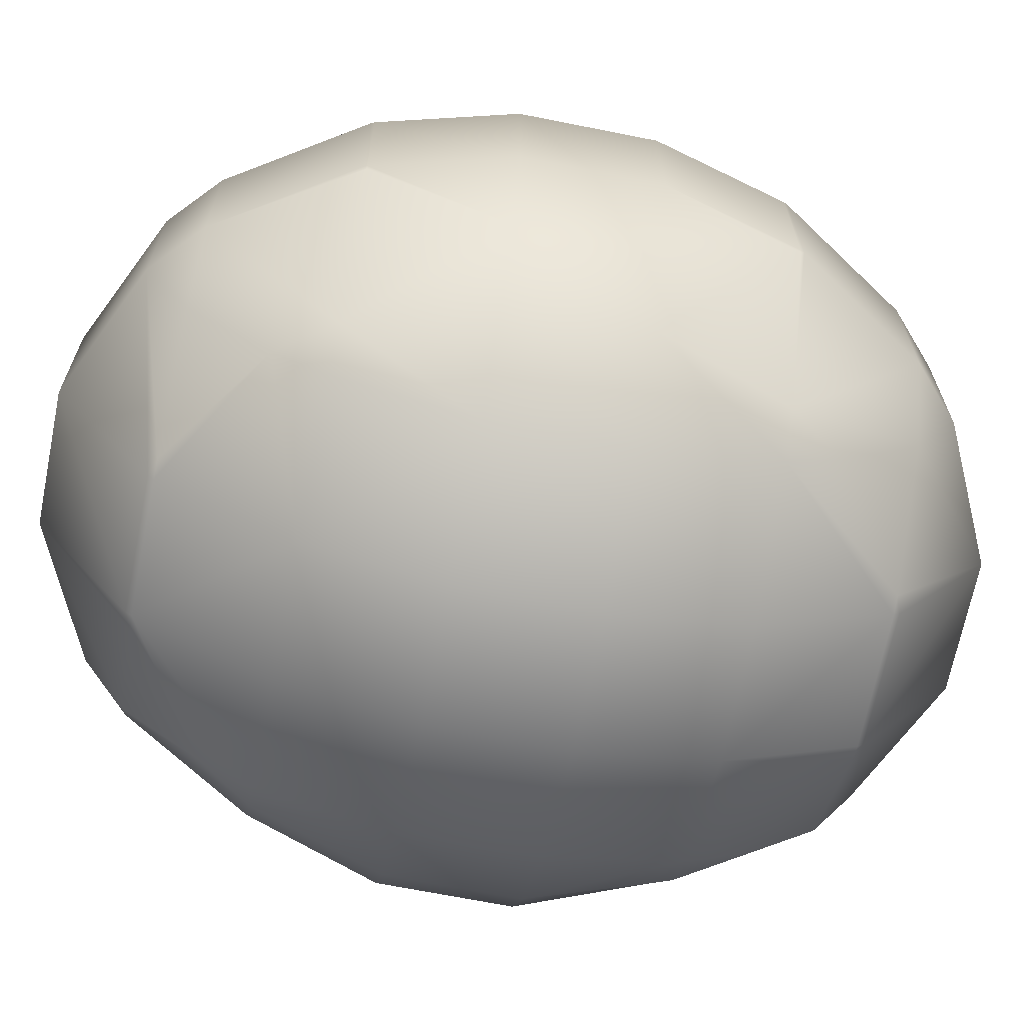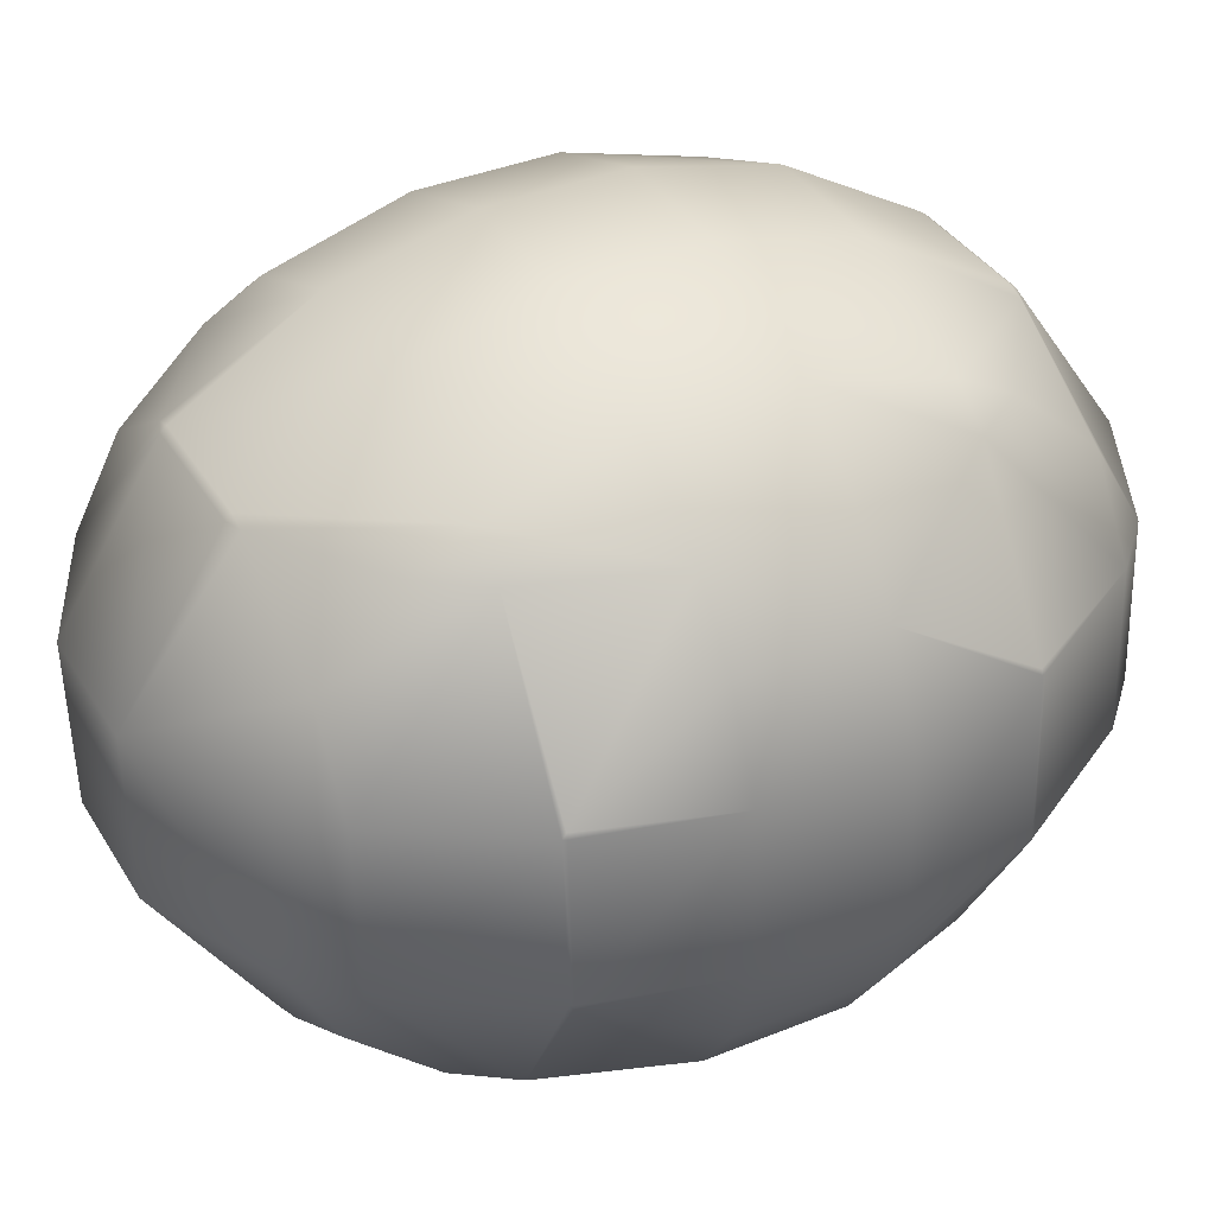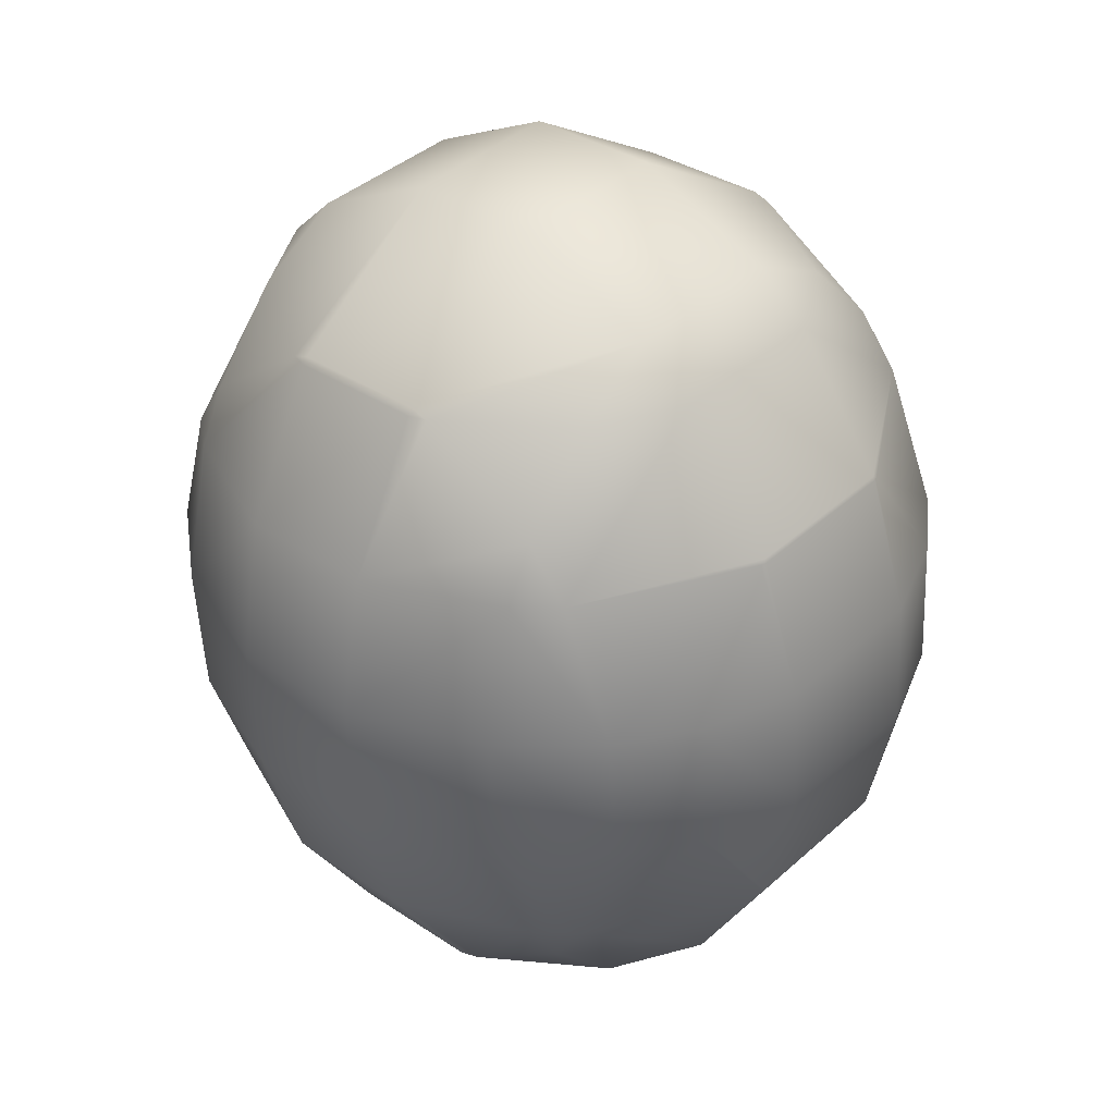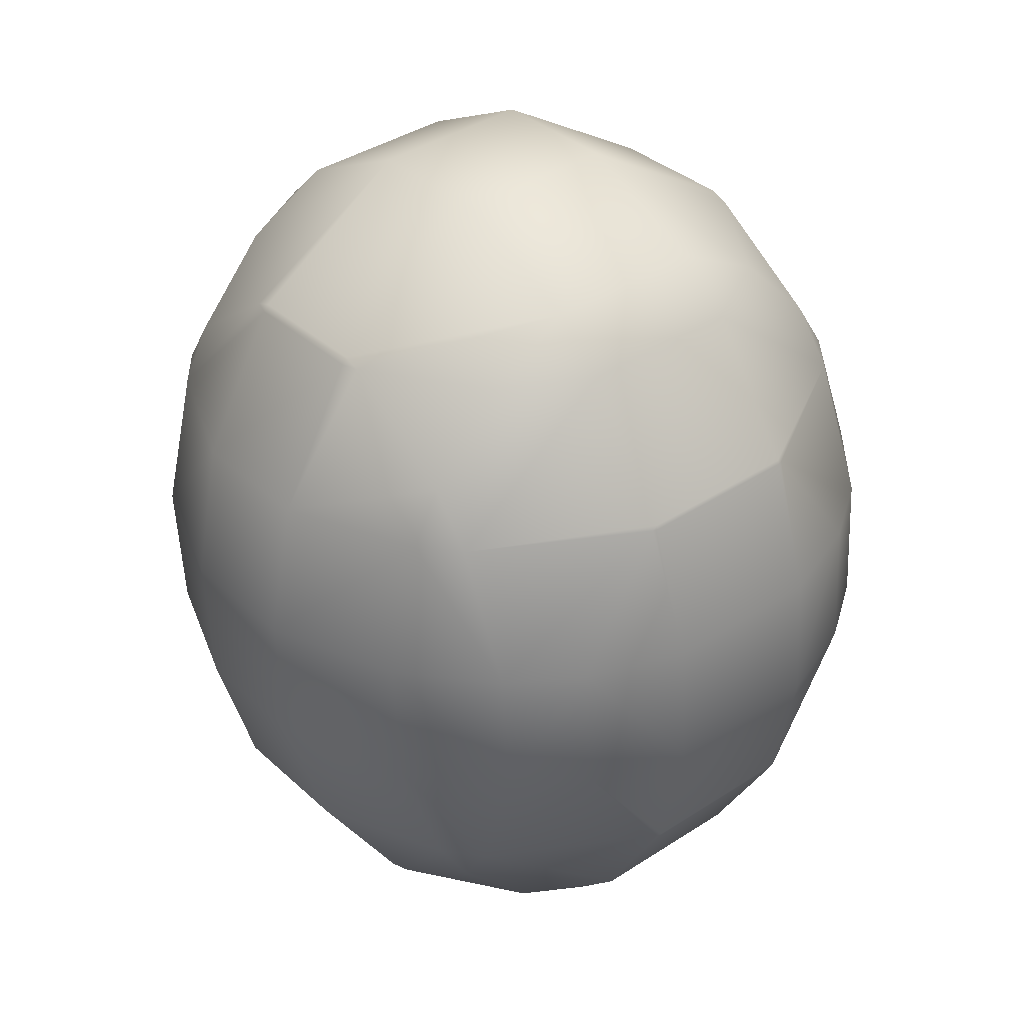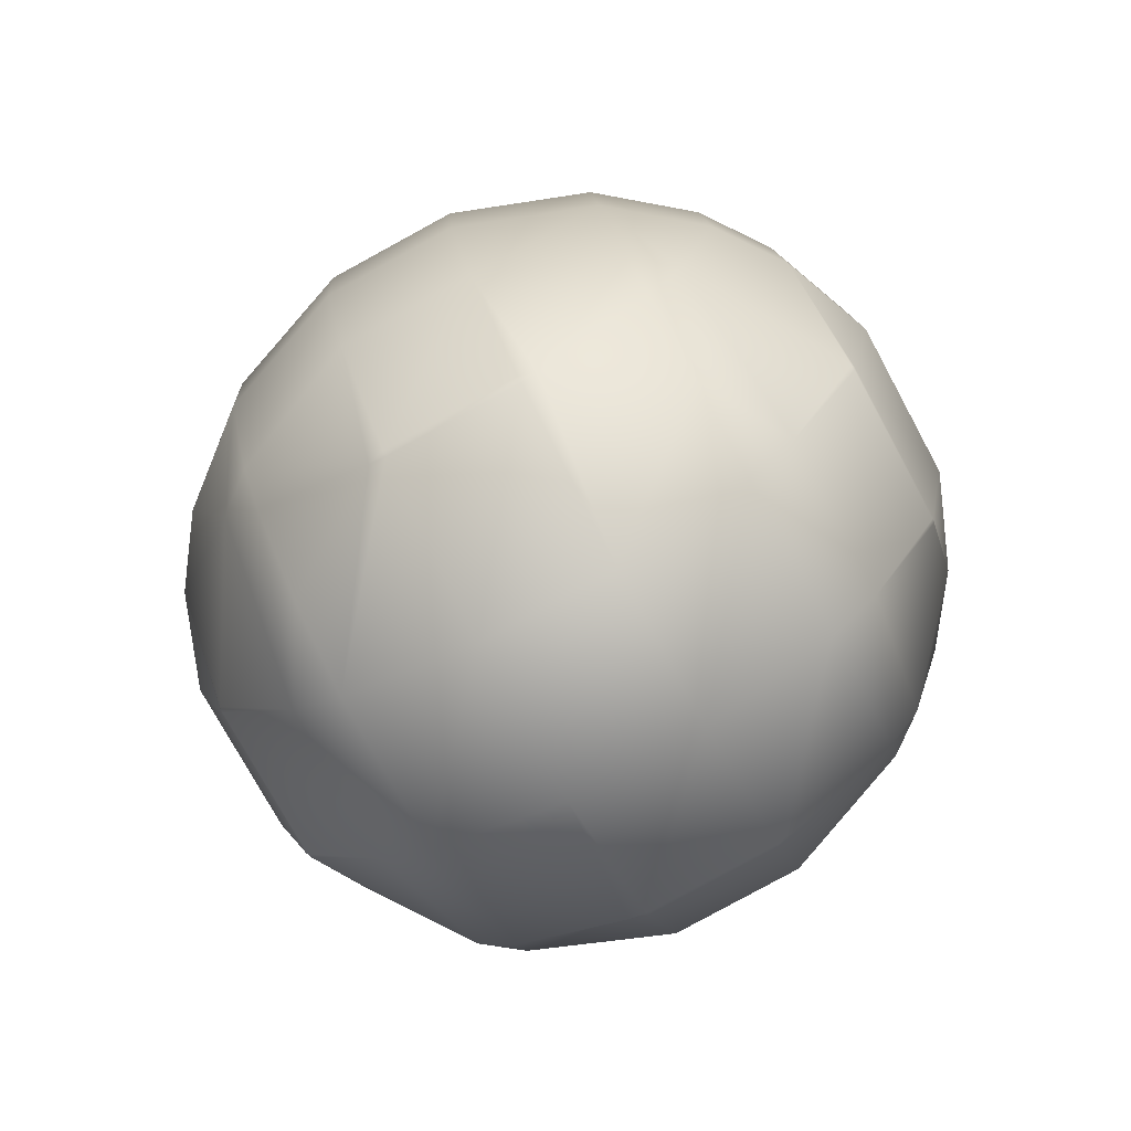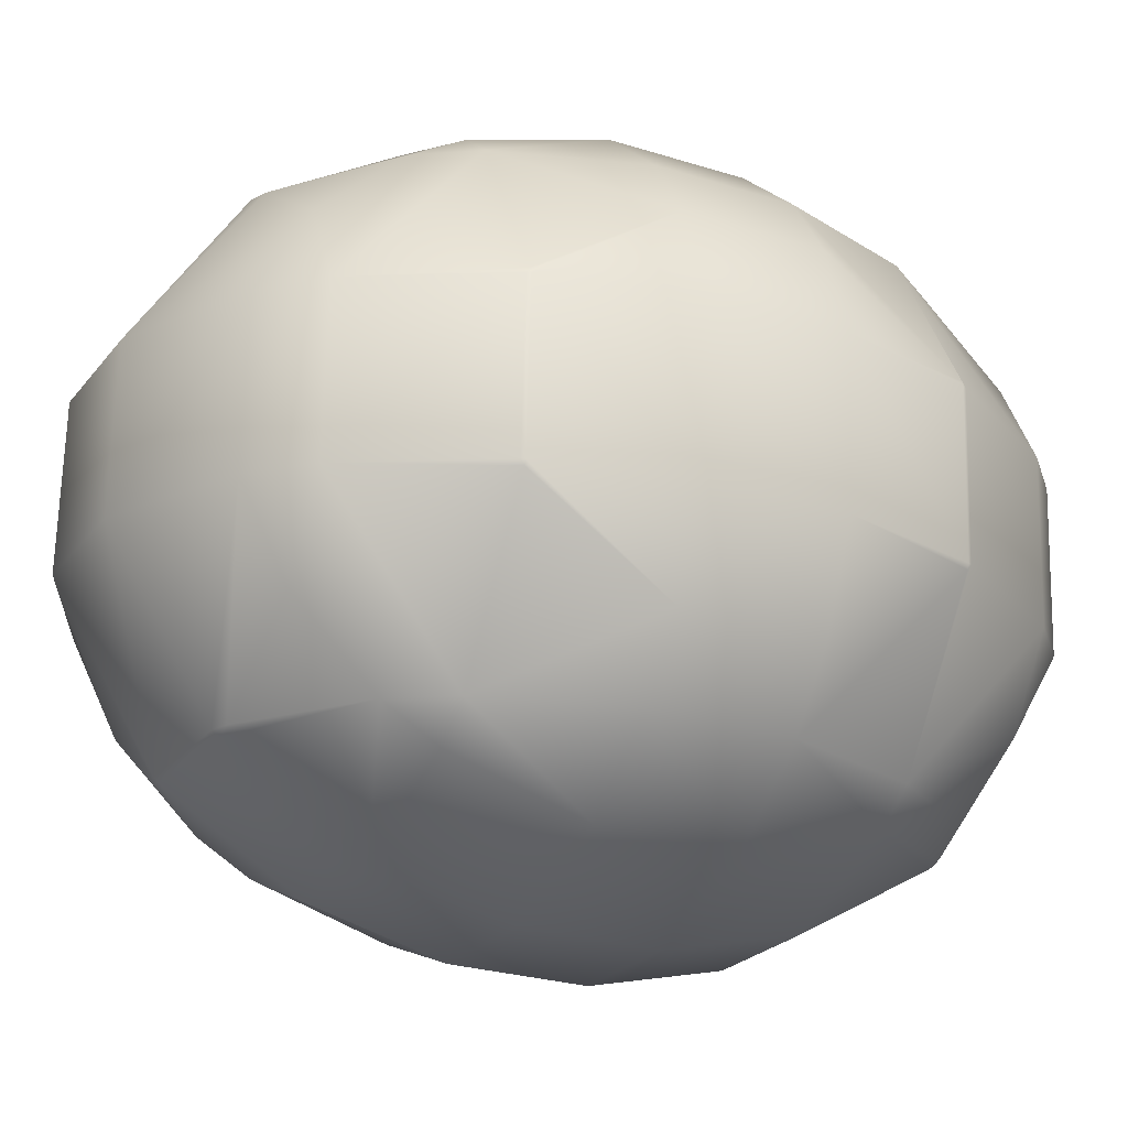
<metadata>
{"format":"obj","ext":"obj","renderer":"f3d","projection":"perspective","resolution":1024,"background":"white","views":[{"elev":-73.7,"azim":81.4,"up":"+Z"},{"elev":41.7,"azim":-114.3,"up":"+Z"},{"elev":38.3,"azim":47.8,"up":"+Y"},{"elev":37.7,"azim":56.6,"up":"+Y"},{"elev":-76.2,"azim":34.1,"up":"+Y"},{"elev":-28.7,"azim":65.8,"up":"+Z"}]}
</metadata>
<code>
o Mball
v 3.331 -2.757 -4
v 2.72 -2.777 -4.393
v 2.802 -3.574 -3.962
v 0.6501 -2.86 -5.021
v 0.863 -4.879 -3.872
v 1.125 -4.868 -3.818
v -1.338 -2.958 -4.824
v -1.125 -4.977 -3.676
v -1.113 -5.069 -3.598
v 0.8752 -4.971 -3.795
v -1.371 -4.991 -3.571
v -2.994 -5.096 -2.285
v -2.834 -5.811 -1.027
v -0.8022 -6.648 -1.245
v -2.596 -5.854 1.36
v -0.5639 -6.691 1.143
v 1.424 -6.593 0.9461
v 1.186 -6.55 -1.442
v 3.368 -5.56 0.7705
v 3.13 -5.517 -1.617
v 4.089 -4.831 0.7116
v 3.851 -4.788 -1.676
v 2.97 -4.802 -2.875
v 3.463 -4.891 2.059
v 5.232 -2.828 0.6333
v 4.994 -2.786 -1.754
v 5.255 -2.772 0.6321
v 5.016 -2.729 -1.756
v 4.984 -2.729 -1.83
v 5.237 -2.774 0.7112
v 5.684 -0.7485 0.6255
v 5.274 -0.8004 2.069
v 5.59 1.249 0.6706
v 5.181 1.197 2.114
v 4.563 1.144 3.184
v 4.657 -0.8535 3.138
v 3.49 -0.9346 4.301
v 3.396 1.063 4.346
v 1.481 0.9518 5.274
v 1.575 -1.045 5.229
v -0.5069 0.854 5.471
v -0.4131 -1.143 5.425
v -2.568 0.7693 4.936
v -2.474 -1.228 4.891
v -3.942 0.7253 4.025
v -3.848 -1.272 3.98
v -4.665 -1.289 3.053
v -4.759 0.7079 3.098
v -5.446 0.7058 1.762
v -5.352 -1.291 1.717
v -5.59 -1.249 -0.6706
v -5.684 0.7485 -0.6255
v -5.181 -1.197 -2.114
v -5.274 0.8004 -2.069
v -4.657 0.8535 -3.138
v -4.563 -1.144 -3.184
v -3.396 -1.063 -4.346
v -3.49 0.9346 -4.301
v -1.481 -0.9518 -5.274
v -1.575 1.045 -5.229
v 0.5069 -0.854 -5.471
v 0.4131 1.143 -5.425
v 2.568 -0.7693 -4.936
v 2.474 1.228 -4.891
v 3.848 1.272 -3.98
v 3.942 -0.7253 -4.025
v 4.759 -0.7079 -3.098
v 4.665 1.289 -3.053
v 5.352 1.291 -1.717
v 5.446 -0.7058 -1.762
v 4.735 3.263 -1.62
v 4.702 3.263 -1.694
v 4.973 3.22 0.7674
v 4.946 3.275 0.7712
v 4.707 3.317 -1.617
v 3.62 5.156 0.9371
v 3.382 5.198 -1.451
v 2.501 5.184 -2.649
v 2.447 3.996 -3.791
v 3.049 3.235 -3.865
v 0.656 5.119 -3.592
v 0.3941 5.108 -3.647
v 0.3687 3.132 -4.885
v 2.439 3.215 -4.258
v -1.594 5.01 -3.45
v -1.619 3.034 -4.689
v -1.84 4.996 -3.345
v -3.517 3.703 -3.201
v -3.525 2.921 -3.668
v -4.046 2.885 -3.163
v -3.463 4.891 -2.059
v -1.59 5.099 -3.369
v -1.424 6.593 -0.9461
v -3.368 5.56 -0.7705
v 0.3977 5.197 -3.565
v 0.5639 6.691 -1.143
v -1.186 6.55 1.442
v 0.8022 6.648 1.245
v 2.596 5.854 -1.36
v 2.834 5.811 1.027
v 1.371 4.991 3.571
v 1.113 5.069 3.598
v 2.994 5.096 2.285
v 1.125 4.977 3.676
v -0.863 4.879 3.872
v -0.8752 4.971 3.795
v -1.125 4.868 3.818
v -2.97 4.802 2.875
v -3.13 5.517 1.617
v -3.851 4.788 1.676
v -4.089 4.831 -0.7116
v -4.994 2.786 1.754
v -5.232 2.828 -0.6333
v -5.016 2.729 1.756
v -5.255 2.772 -0.6321
v -5.237 2.774 -0.7112
v -4.984 2.729 1.83
v -2.802 3.574 3.962
v -3.331 2.757 4
v -0.6501 2.86 5.021
v -2.72 2.777 4.393
v 1.338 2.958 4.824
v 3.162 3.868 3.372
v 4.956 3.218 0.8465
v 3.764 3.106 3.298
v 3.243 3.071 3.803
v -3.764 -3.106 -3.298
v -3.243 -3.071 -3.803
v -3.162 -3.868 -3.372
v -4.956 -3.218 -0.8465
v -4.946 -3.275 -0.7712
v -3.62 -5.156 -0.9371
v -4.973 -3.22 -0.7674
v -4.735 -3.263 1.62
v -4.707 -3.317 1.617
v -4.702 -3.263 1.694
v -3.049 -3.235 3.865
v -2.447 -3.996 3.791
v -2.501 -5.184 2.649
v -3.382 -5.198 1.451
v -2.439 -3.215 4.258
v -0.3687 -3.132 4.885
v -0.3941 -5.108 3.647
v -0.656 -5.119 3.592
v 1.619 -3.034 4.689
v 1.594 -5.01 3.45
v 3.525 -2.921 3.668
v 3.517 -3.703 3.201
v 1.84 -4.996 3.345
v 4.046 -2.885 3.163
v 1.59 -5.099 3.369
v -0.3977 -5.197 3.565
f 3 2 1
f 3 6 5 4
f 2 3 4
f 4 5 8 7
f 5 10 9 8
f 8 9 11
f 14 13 12 11
f 9 14 11
f 13 14 16 15
f 14 18 17 16
f 18 20 19 17
f 19 20 22 21
f 20 23 22
f 24 19 21
f 22 26 25 21
f 25 26 28 27
f 26 29 28
f 30 25 27
f 32 30 27 31
f 34 32 31 33
f 36 32 34 35
f 38 37 36 35
f 40 37 38 39
f 42 40 39 41
f 44 42 41 43
f 46 44 43 45
f 48 47 46 45
f 50 47 48 49
f 52 51 50 49
f 54 53 51 52
f 56 53 54 55
f 58 57 56 55
f 60 59 57 58
f 62 61 59 60
f 64 63 61 62
f 66 63 64 65
f 68 67 66 65
f 70 67 68 69
f 69 68 72 71
f 33 69 71 73
f 71 75 74 73
f 74 75 77 76
f 80 79 78 77
f 75 72 80 77
f 78 79 81
f 84 83 82 81
f 79 84 81
f 82 83 86 85
f 86 89 88 87
f 85 86 87
f 88 89 90
f 88 91 87
f 94 93 92 87
f 91 94 87
f 96 95 92 93
f 98 96 93 97
f 100 99 96 98
f 100 98 102 101
f 103 100 101
f 100 103 76
f 102 104 101
f 104 102 106 105
f 105 106 107
f 97 109 108 107
f 106 97 107
f 108 109 110
f 109 94 111 110
f 111 113 112 110
f 112 113 115 114
f 113 116 115
f 117 112 114
f 119 118 108 110
f 112 117 119 110
f 108 118 107
f 121 120 105 107
f 118 121 107
f 120 122 104 105
f 123 103 101
f 102 98 97 106
f 94 91 111
f 97 93 94 109
f 92 85 87
f 92 95 82 85
f 82 95 81
f 84 79 80
f 78 99 77
f 125 124 74 76
f 103 123 125 76
f 123 126 125
f 77 99 100 76
f 74 124 73
f 67 29 1 66
f 72 68 65 80
f 83 62 60 86
f 57 128 127 56
f 128 129 127
f 132 131 130 127
f 129 12 132 127
f 130 131 133
f 133 131 135 134
f 135 136 134
f 140 139 138 137
f 136 135 140 137
f 138 141 137
f 144 143 142 141
f 138 144 141
f 143 146 145 142
f 149 148 147 145
f 146 149 145
f 147 148 150
f 24 148 149
f 152 151 146 143
f 152 143 144
f 15 139 140
f 135 131 132 140
f 89 58 55 90
f 127 130 53 56
f 55 54 116 90
f 116 54 52 115
f 51 133 134 50
f 115 52 49 114
f 134 136 47 50
f 49 48 117 114
f 47 136 137 46
f 117 48 45 119
f 45 43 121 119
f 141 142 42 44
f 43 41 120 121
f 142 145 40 42
f 41 39 122 120
f 39 38 126 122
f 37 147 150 36
f 126 38 35 125
f 31 70 69 33
f 124 34 33 73
f 27 28 70 31
f 17 19 24 149
f 151 17 149
f 16 17 151 152
f 132 13 15 140
f 15 16 152 144
f 139 15 144
f 12 129 11
f 9 10 18 14
f 61 4 7 59
f 3 23 6
f 10 5 6
f 8 11 129 128
f 7 8 128
f 22 23 3 1
f 29 26 22 1
f 20 18 10 6
f 23 20 6
f 12 13 132
f 21 25 30 150
f 148 24 21 150
f 146 151 149
f 138 139 144
f 1 2 63 66
f 63 2 4 61
f 59 7 128 57
f 28 29 67 70
f 53 130 133 51
f 150 30 32 36
f 145 147 37 40
f 137 141 44 46
f 65 64 84 80
f 84 64 62 83
f 86 60 58 89
f 72 75 71
f 96 99 78 81
f 95 96 81
f 90 116 113 111
f 91 88 90 111
f 35 34 124 125
f 122 126 123 101
f 104 122 101
f 121 118 119

</code>
